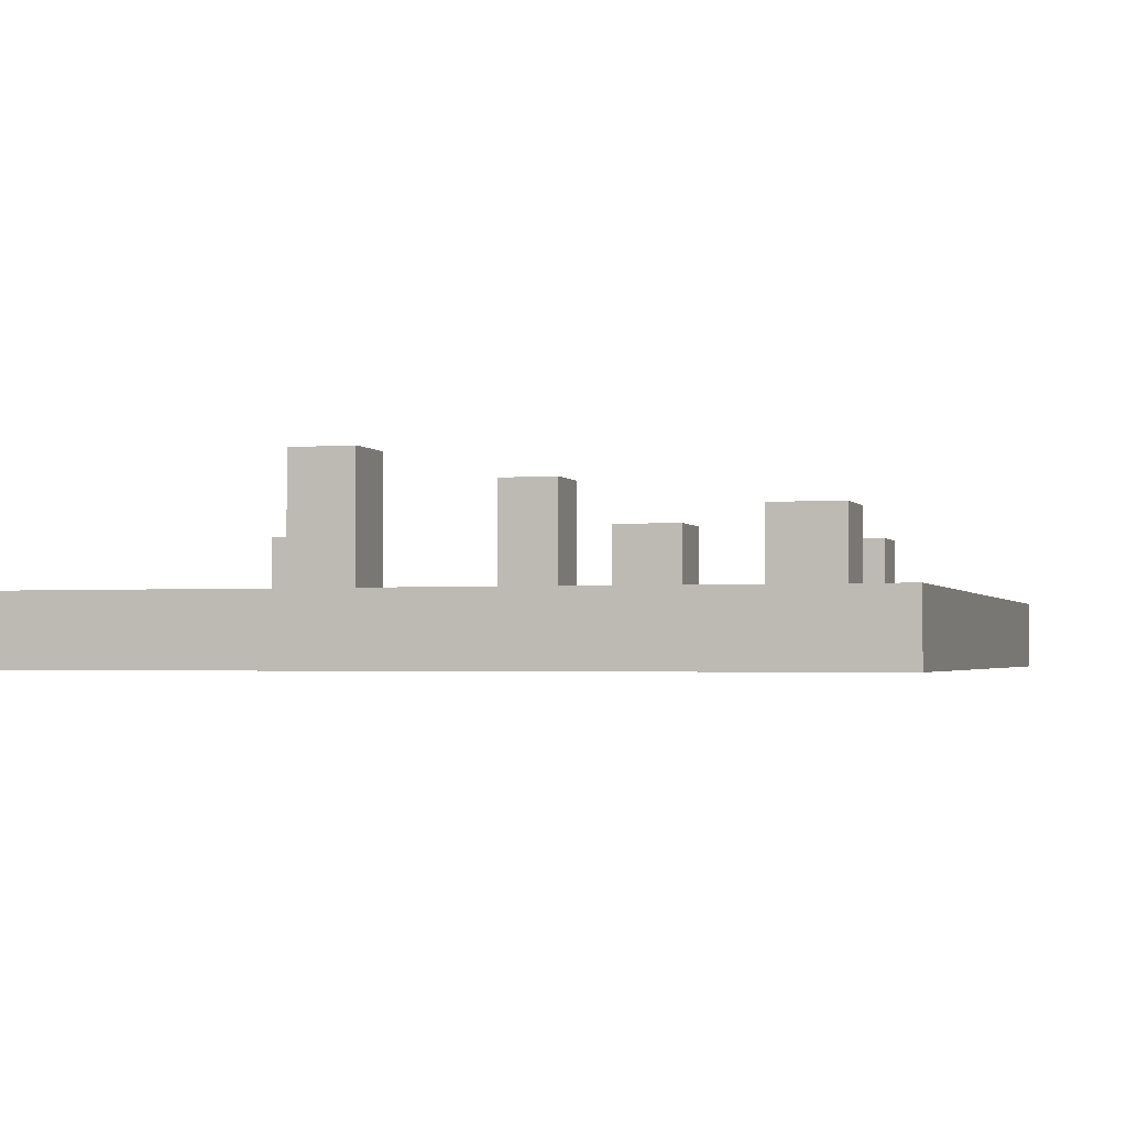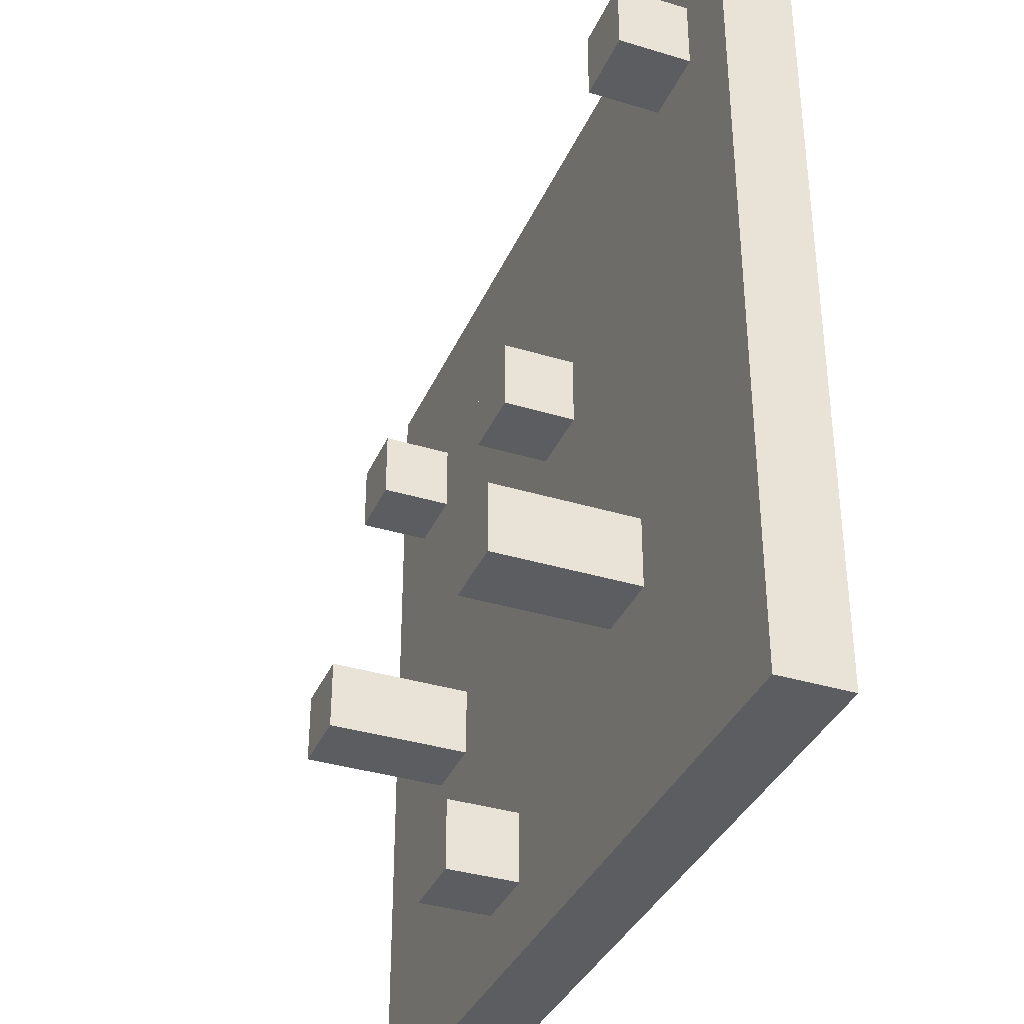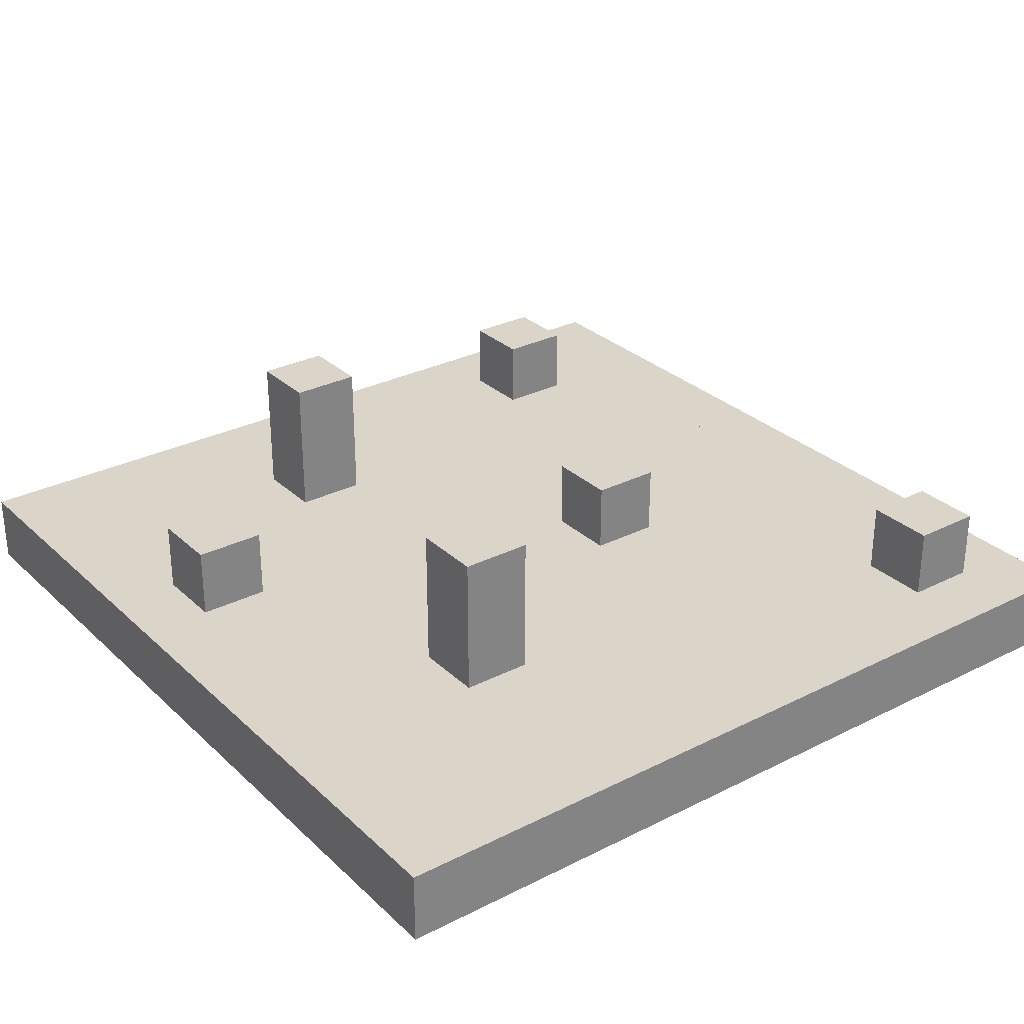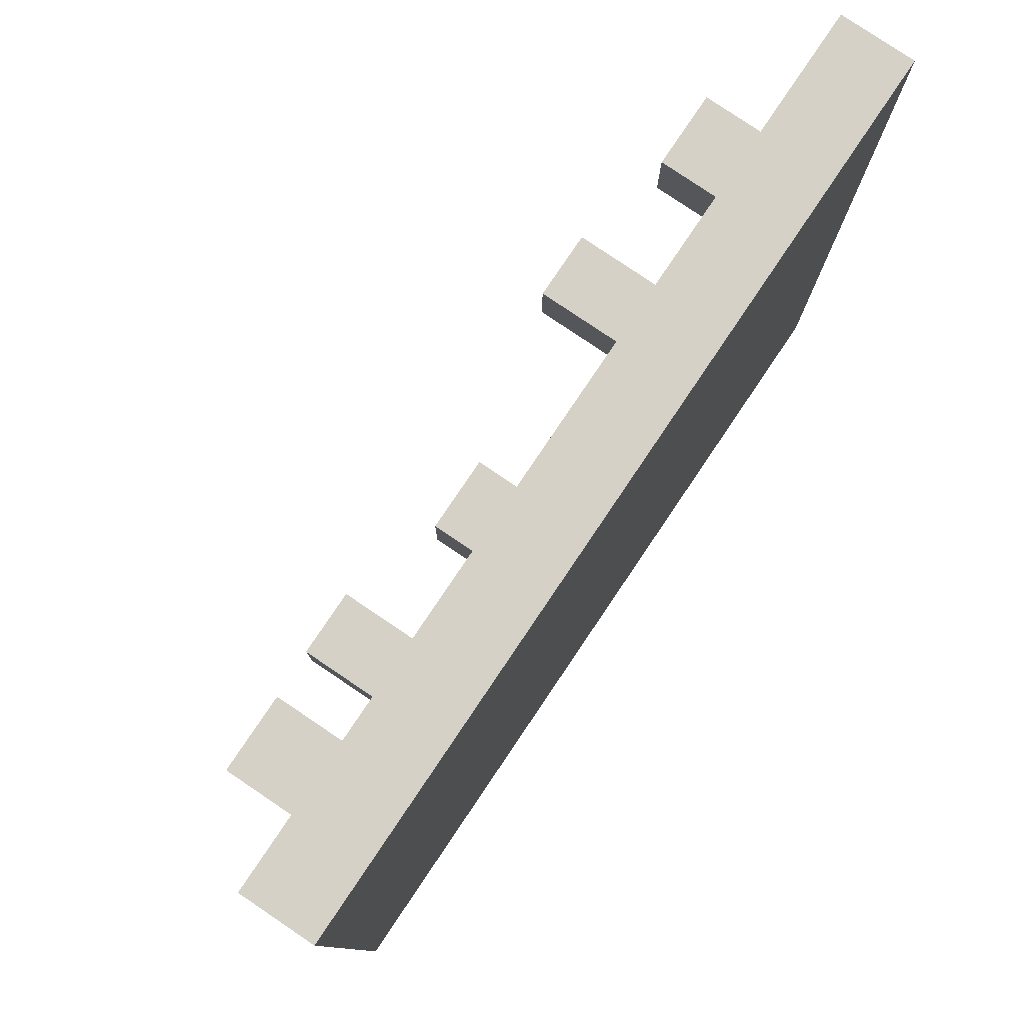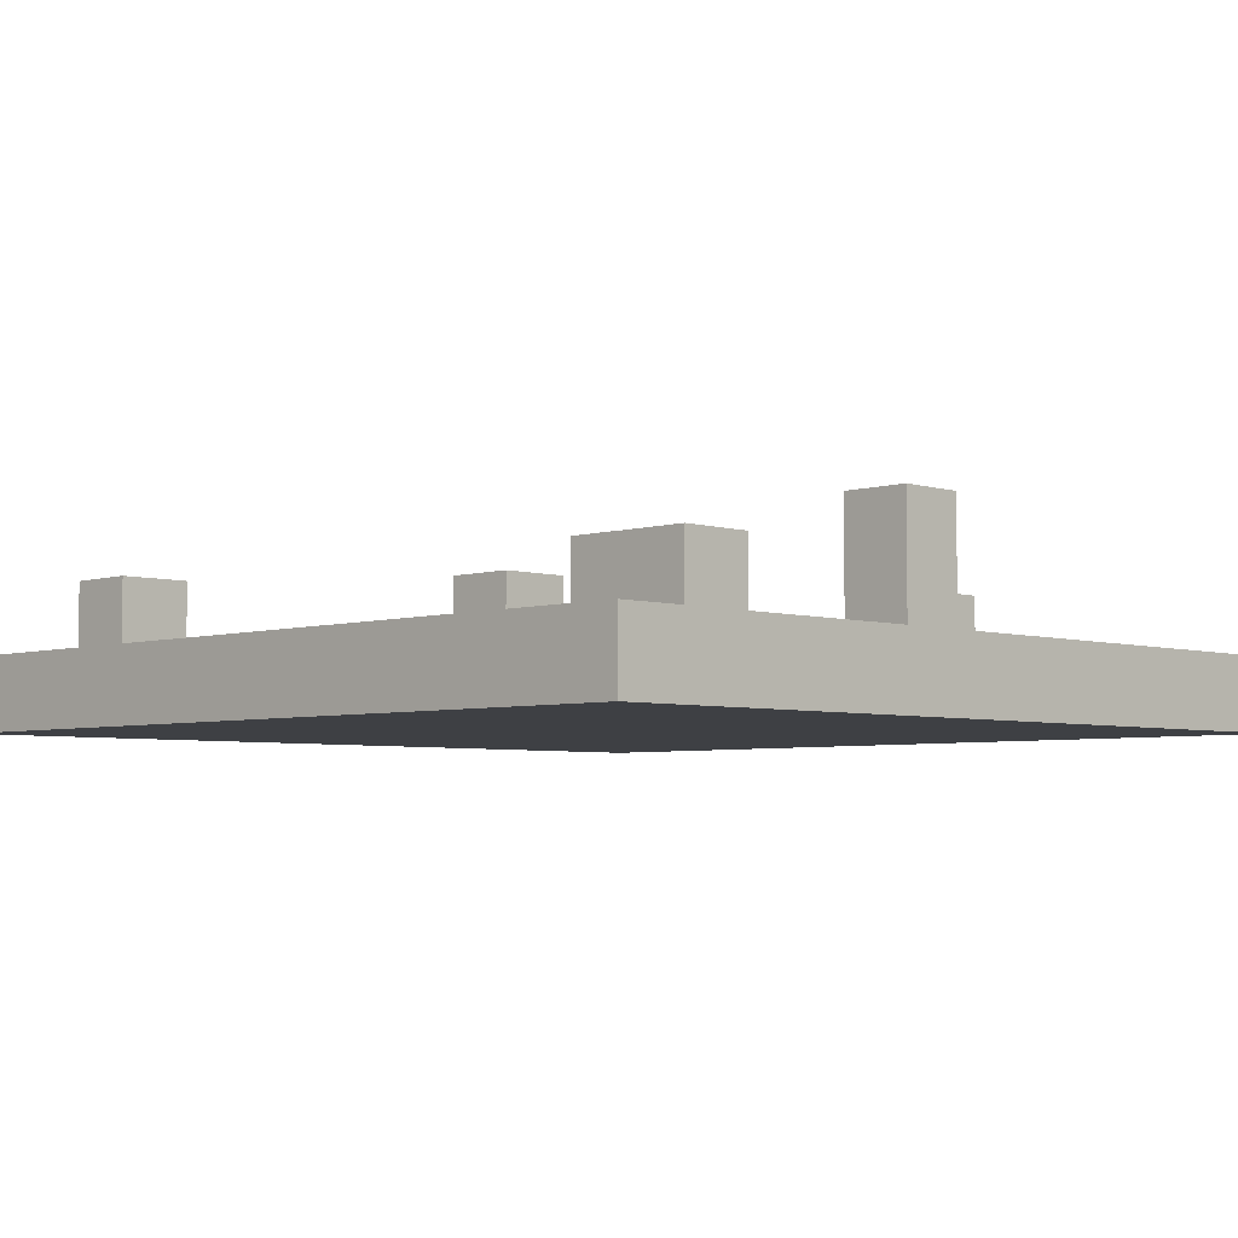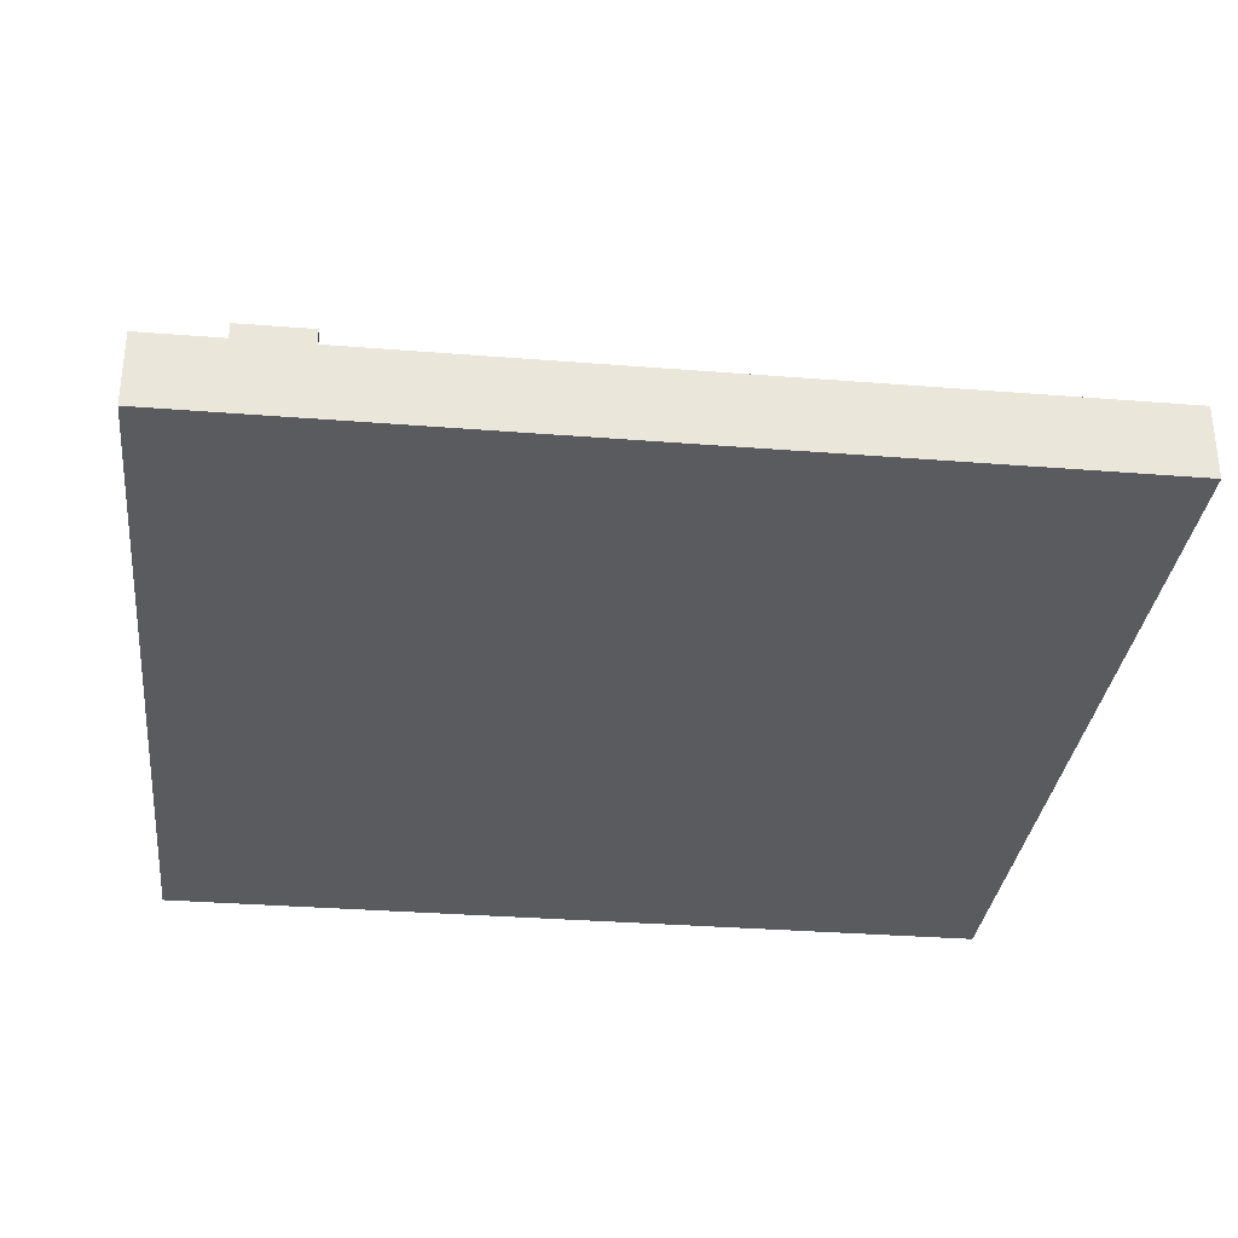
<metadata>
{"format":"obj","ext":"obj","renderer":"f3d","projection":"perspective","resolution":1024,"background":"white","views":[{"elev":-2.2,"azim":-73.1,"up":"+Y"},{"elev":-36.1,"azim":-111.7,"up":"+Z"},{"elev":29.4,"azim":-126.7,"up":"+Y"},{"elev":79.6,"azim":-56.0,"up":"+Z"},{"elev":-4.7,"azim":45.1,"up":"+Y"},{"elev":-32.1,"azim":-6.4,"up":"+Y"}]}
</metadata>
<code>
o Matrix_4
g Matrix_4
v -6 1 -6
v -6 1 2
v -3 1 2
v -3 1 -6
v -1 1 -6
v -1 1 1
v 1 1 1
v 1 1 -6
v 3 1 -6
v 3 1 -2
v 6 1 -2
v 6 1 -6
v 4 1 -2
v 4 1 3
v 6 1 3
v -5 1 2
v -5 1 4
v -2 1 4
v -2 1 2
v -3 1 -3
v -1 1 -3
v -2 1 -3
v -2 1 5
v -1 1 5
v 0 1 5
v 0 1 6
v 6 1 6
v 6 1 5
v 1 1 -4
v 1 1 4
v 2 1 4
v 2 1 -4
v 2 1 -5
v 2 1 3
v 3 1 3
v 3 1 -5
v -6 1 6
v -5 1 6
v -5 1 5
v -1 1 6
v -3 1 -2
v -2 1 -2
v -1 1 2
v 0 1 2
v 0 1 1
v 1 1 5
v 5 1 5
v 5 1 4
v 3 1 -1
v 4 1 -1
v -4 1 4
v -4 1 5
v 1 1 -5
v 4 1 4
v 5 1 3
v -5 2 4
v -5 2 5
v -4 2 5
v -4 2 4
v -3 3 -3
v -3 3 -2
v -2 3 -2
v -2 3 -3
v -1 2 1
v -1 2 2
v 0 2 2
v 0 2 1
v 1 2 -5
v 1 2 -4
v 2 2 -4
v 2 2 -5
v 3 3 -2
v 3 3 -1
v 4 3 -1
v 4 3 -2
v 4 2 3
v 4 2 4
v 5 2 4
v 5 2 3
v -6 0 6
v -6 0 -6
v 6 0 -6
v 6 0 6
f 1 2 3 4
f 5 6 7 8
f 9 10 11 12
f 13 14 15 11
f 16 17 18 19
f 4 20 21 5
f 22 23 24 21
f 25 26 27 28
f 29 30 31 32
f 33 34 35 36
f 2 37 38 16
f 39 38 40 24
f 41 3 19 42
f 43 40 26 44
f 45 25 46 7
f 30 46 47 48
f 49 35 14 50
f 51 52 23 18
f 8 53 36 9
f 34 31 54 14
f 55 47 28 15
f 56 57 58 59
f 60 61 62 63
f 64 65 66 67
f 68 69 70 71
f 72 73 74 75
f 76 77 78 79
f 80 81 82 83
f 1 81 80 37
f 60 20 41 61
f 72 10 49 73
f 56 17 39 57
f 64 6 43 65
f 68 53 29 69
f 76 14 54 77
f 27 83 82 12
f 62 42 22 63
f 74 50 13 75
f 58 52 51 59
f 66 44 45 67
f 70 32 33 71
f 78 48 55 79
f 12 82 81 1
f 63 22 20 60
f 75 13 10 72
f 59 51 17 56
f 67 45 6 64
f 71 33 53 68
f 79 55 14 76
f 37 80 83 27
f 61 41 42 62
f 73 49 50 74
f 57 39 52 58
f 65 43 44 66
f 69 29 32 70
f 77 54 48 78

</code>
